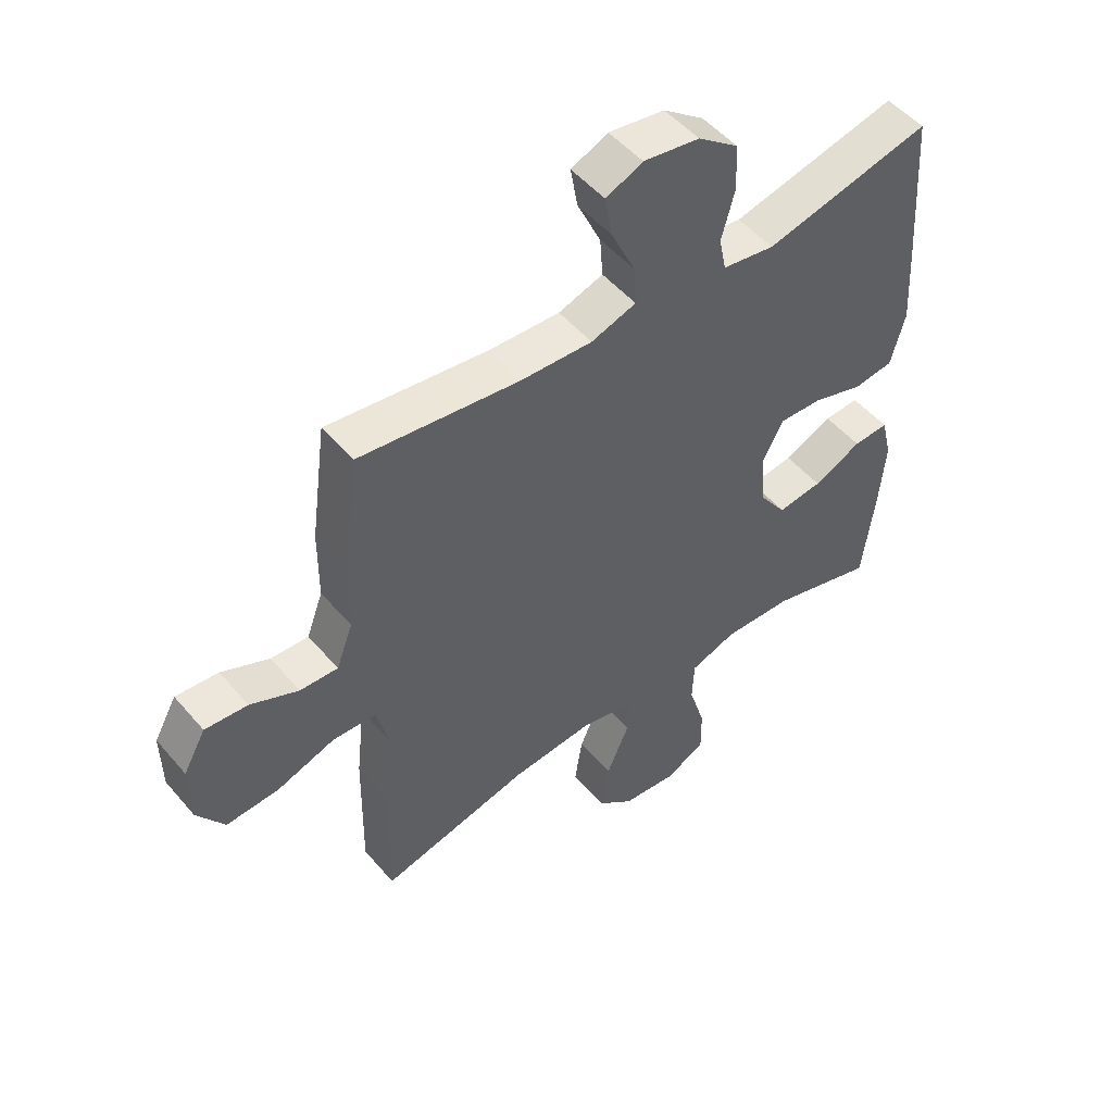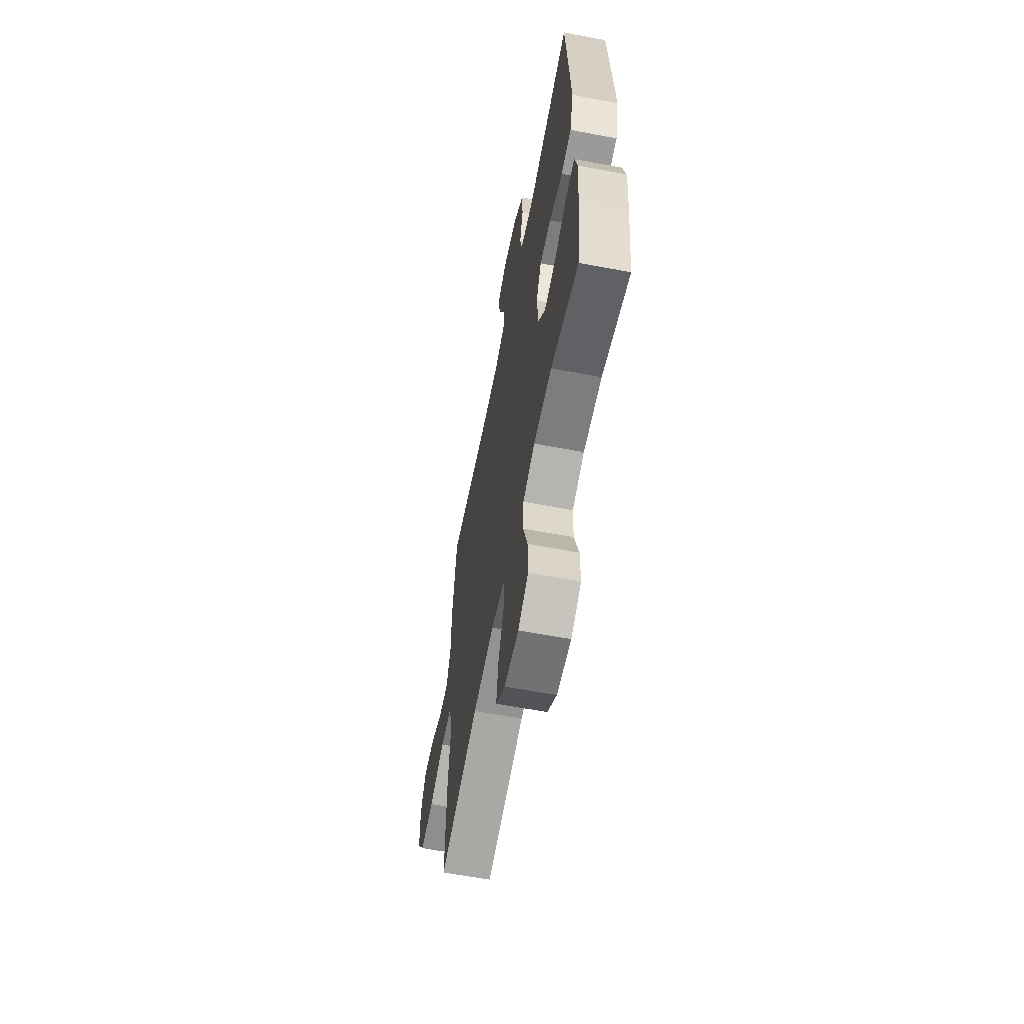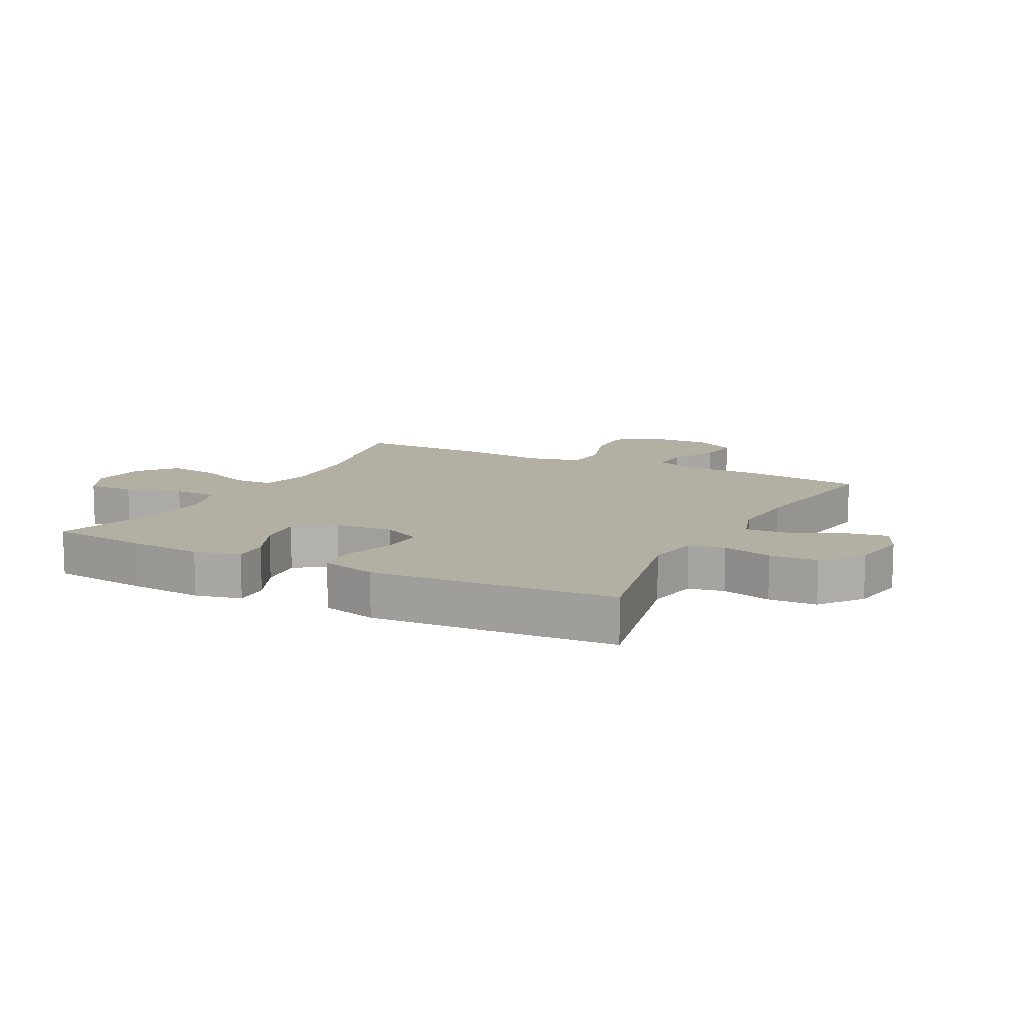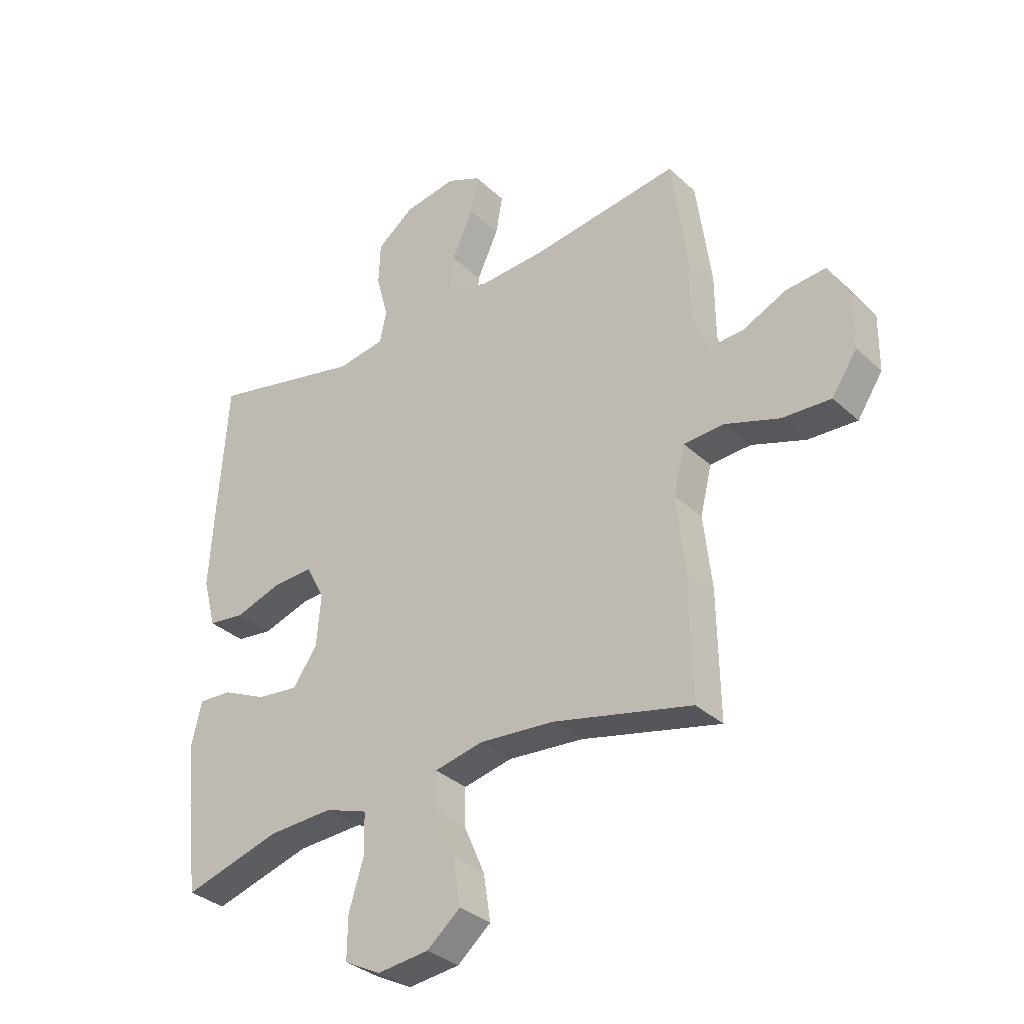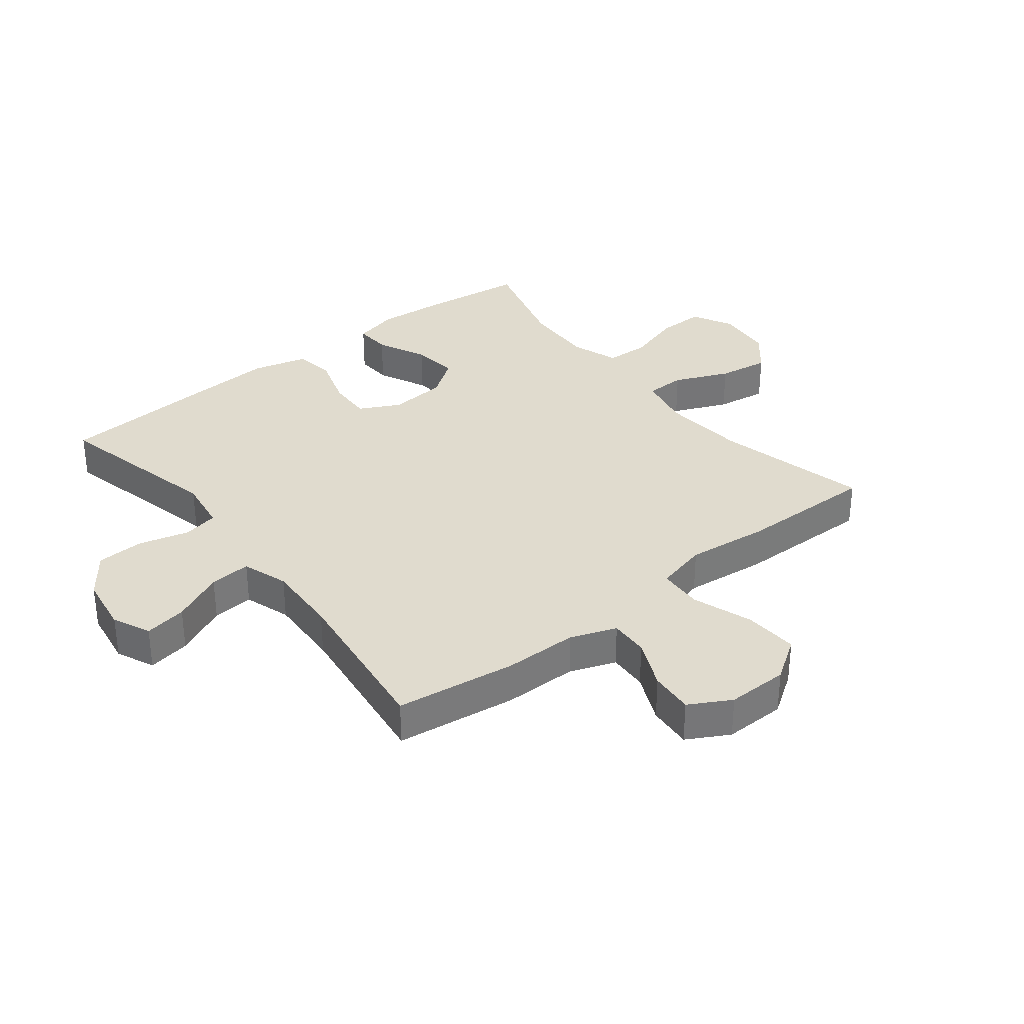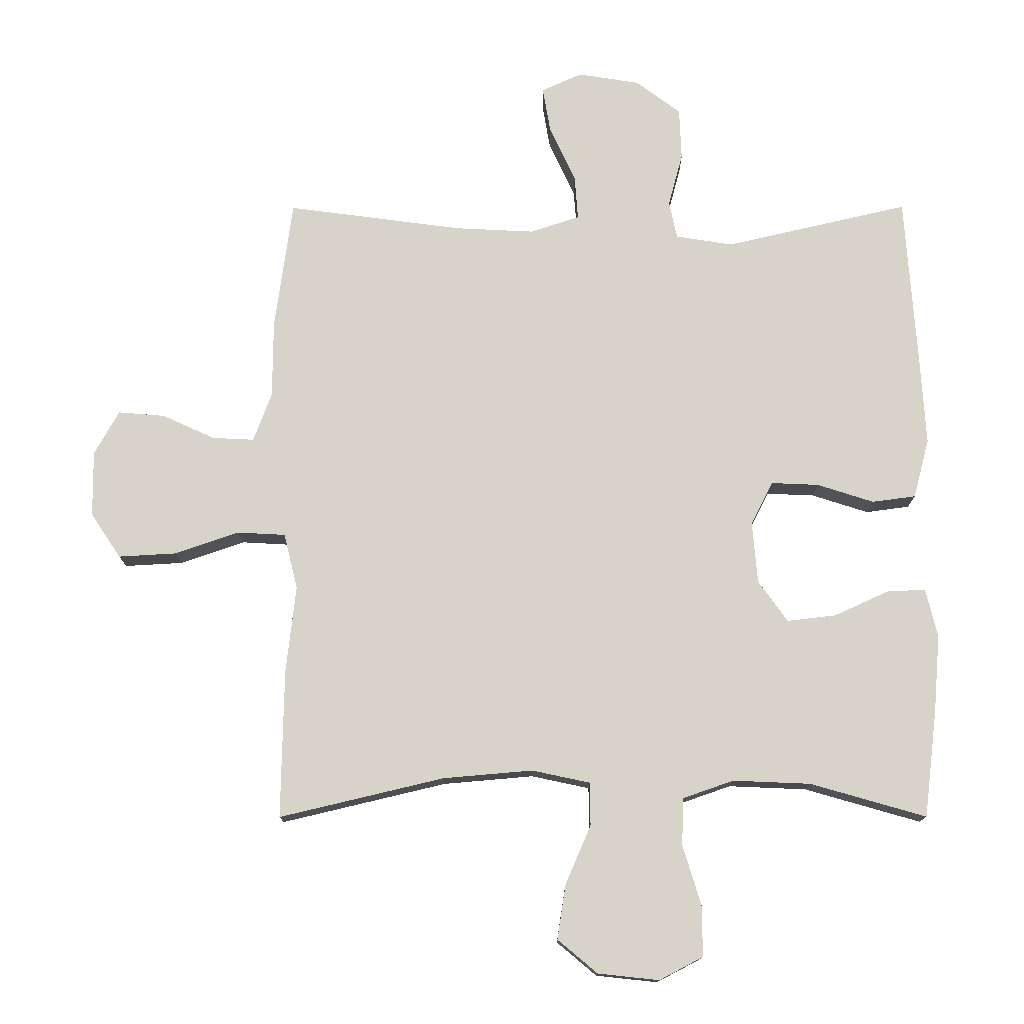
<metadata>
{"format":"obj","ext":"obj","renderer":"f3d","projection":"perspective","resolution":1024,"background":"white","views":[{"elev":50.9,"azim":141.0,"up":"+Z"},{"elev":-61.6,"azim":-100.9,"up":"+Z"},{"elev":11.2,"azim":-62.5,"up":"+Y"},{"elev":-33.5,"azim":38.9,"up":"+Z"},{"elev":33.6,"azim":51.6,"up":"+Y"},{"elev":-13.6,"azim":-179.7,"up":"+Z"}]}
</metadata>
<code>
v -0.5 0.07 -0.5
v -0.52 0.07 -0.336
v -0.53 0.07 -0.217
v -0.512 0.07 -0.142
v -0.452 0.07 -0.145
v -0.37 0.07 -0.183
v -0.294 0.07 -0.192
v -0.249 0.07 -0.129
v -0.241 0.07 -0.034
v -0.275 0.07 0.032
v -0.348 0.07 0.029
v -0.435 0.07 0.001
v -0.502 0.07 0.01
v -0.526 0.07 0.101
v -0.518 0.07 0.236
v -0.5 0.07 0.5
v -0.218 0.07 0.435
v -0.13 0.07 0.449
v -0.118 0.07 0.507
v -0.14 0.07 0.589
v -0.137 0.07 0.668
v -0.068 0.07 0.72
v 0.027 0.07 0.735
v 0.089 0.07 0.707
v 0.077 0.07 0.637
v 0.037 0.07 0.551
v 0.032 0.07 0.483
v 0.108 0.07 0.458
v 0.229 0.07 0.464
v 0.5 0.07 0.5
v 0.527 0.07 0.301
v 0.528 0.07 0.18
v 0.556 0.07 0.105
v 0.62 0.07 0.108
v 0.701 0.07 0.145
v 0.773 0.07 0.151
v 0.811 0.07 0.083
v 0.81 0.07 -0.018
v 0.764 0.07 -0.087
v 0.675 0.07 -0.082
v 0.576 0.07 -0.048
v 0.502 0.07 -0.052
v 0.481 0.07 -0.138
v 0.496 0.07 -0.272
v 0.5 0.07 -0.5
v 0.247 0.07 -0.44
v 0.109 0.07 -0.428
v 0.02 0.07 -0.447
v 0.019 0.07 -0.513
v 0.058 0.07 -0.603
v 0.071 0.07 -0.687
v 0.01 0.07 -0.738
v -0.084 0.07 -0.748
v -0.151 0.07 -0.713
v -0.15 0.07 -0.635
v -0.122 0.07 -0.543
v -0.125 0.07 -0.471
v -0.203 0.07 -0.444
v -0.322 0.07 -0.449
v -0.5 0 -0.5
v -0.52 0 -0.336
v -0.53 0 -0.217
v -0.512 0 -0.142
v -0.452 0 -0.145
v -0.37 0 -0.183
v -0.294 0 -0.192
v -0.249 0 -0.129
v -0.241 0 -0.034
v -0.275 0 0.032
v -0.348 0 0.029
v -0.435 0 0.001
v -0.502 0 0.01
v -0.526 0 0.101
v -0.518 0 0.236
v -0.5 0 0.5
v -0.218 0 0.435
v -0.13 0 0.449
v -0.118 0 0.507
v -0.14 0 0.589
v -0.137 0 0.668
v -0.068 0 0.72
v 0.027 0 0.735
v 0.089 0 0.707
v 0.077 0 0.637
v 0.037 0 0.551
v 0.032 0 0.483
v 0.108 0 0.458
v 0.229 0 0.464
v 0.5 0 0.5
v 0.527 0 0.301
v 0.528 0 0.18
v 0.556 0 0.105
v 0.62 0 0.108
v 0.701 0 0.145
v 0.773 0 0.151
v 0.811 0 0.083
v 0.81 0 -0.018
v 0.764 0 -0.087
v 0.675 0 -0.082
v 0.576 0 -0.048
v 0.502 0 -0.052
v 0.481 0 -0.138
v 0.496 0 -0.272
v 0.5 0 -0.5
v 0.247 0 -0.44
v 0.109 0 -0.428
v 0.02 0 -0.447
v 0.019 0 -0.513
v 0.058 0 -0.603
v 0.071 0 -0.687
v 0.01 0 -0.738
v -0.084 0 -0.748
v -0.151 0 -0.713
v -0.15 0 -0.635
v -0.122 0 -0.543
v -0.125 0 -0.471
v -0.203 0 -0.444
v -0.322 0 -0.449
f 54 55 56
f 53 54 56
f 52 53 56
f 51 52 56
f 50 51 56
f 49 50 56
f 48 49 56 57
f 47 48 57 58
f 43 44 45 46
f 42 43 46 47
f 39 40 41
f 38 39 41
f 37 38 41
f 36 37 41
f 35 36 41
f 34 35 41
f 33 34 41 42
f 47 58 59
f 42 47 59
f 33 42 59
f 32 33 59
f 24 25 26
f 23 24 26
f 22 23 26
f 21 22 26
f 20 21 26
f 19 20 26
f 18 19 26 27
f 15 16 17
f 14 15 17
f 13 14 17
f 12 13 17
f 11 12 17
f 10 11 17 18
f 18 27 28
f 10 18 28
f 9 10 28
f 4 5 6
f 3 4 6
f 2 3 6
f 1 2 6
f 59 1 6
f 59 6 7
f 59 7 8
f 32 59 8
f 31 32 8
f 30 31 8
f 29 30 8
f 8 9 28 29
f 115 114 113
f 115 113 112
f 115 112 111
f 115 111 110
f 115 110 109
f 115 109 108
f 116 115 108 107
f 117 116 107 106
f 105 104 103 102
f 106 105 102 101
f 100 99 98
f 100 98 97
f 100 97 96
f 100 96 95
f 100 95 94
f 100 94 93
f 101 100 93 92
f 118 117 106
f 118 106 101
f 118 101 92
f 118 92 91
f 85 84 83
f 85 83 82
f 85 82 81
f 85 81 80
f 85 80 79
f 85 79 78
f 86 85 78 77
f 76 75 74
f 76 74 73
f 76 73 72
f 76 72 71
f 76 71 70
f 77 76 70 69
f 87 86 77
f 87 77 69
f 87 69 68
f 65 64 63
f 65 63 62
f 65 62 61
f 65 61 60
f 65 60 118
f 66 65 118
f 67 66 118
f 67 118 91
f 67 91 90
f 67 90 89
f 67 89 88
f 88 87 68 67
f 1 60 61 2
f 2 61 62 3
f 3 62 63 4
f 4 63 64 5
f 5 64 65 6
f 6 65 66 7
f 7 66 67 8
f 8 67 68 9
f 9 68 69 10
f 10 69 70 11
f 11 70 71 12
f 12 71 72 13
f 13 72 73 14
f 14 73 74 15
f 15 74 75 16
f 16 75 76 17
f 17 76 77 18
f 18 77 78 19
f 19 78 79 20
f 20 79 80 21
f 21 80 81 22
f 22 81 82 23
f 23 82 83 24
f 24 83 84 25
f 25 84 85 26
f 26 85 86 27
f 27 86 87 28
f 28 87 88 29
f 29 88 89 30
f 30 89 90 31
f 31 90 91 32
f 32 91 92 33
f 33 92 93 34
f 34 93 94 35
f 35 94 95 36
f 36 95 96 37
f 37 96 97 38
f 38 97 98 39
f 39 98 99 40
f 40 99 100 41
f 41 100 101 42
f 42 101 102 43
f 43 102 103 44
f 44 103 104 45
f 45 104 105 46
f 46 105 106 47
f 47 106 107 48
f 48 107 108 49
f 49 108 109 50
f 50 109 110 51
f 51 110 111 52
f 52 111 112 53
f 53 112 113 54
f 54 113 114 55
f 55 114 115 56
f 56 115 116 57
f 57 116 117 58
f 58 117 118 59
f 59 118 60 1

</code>
